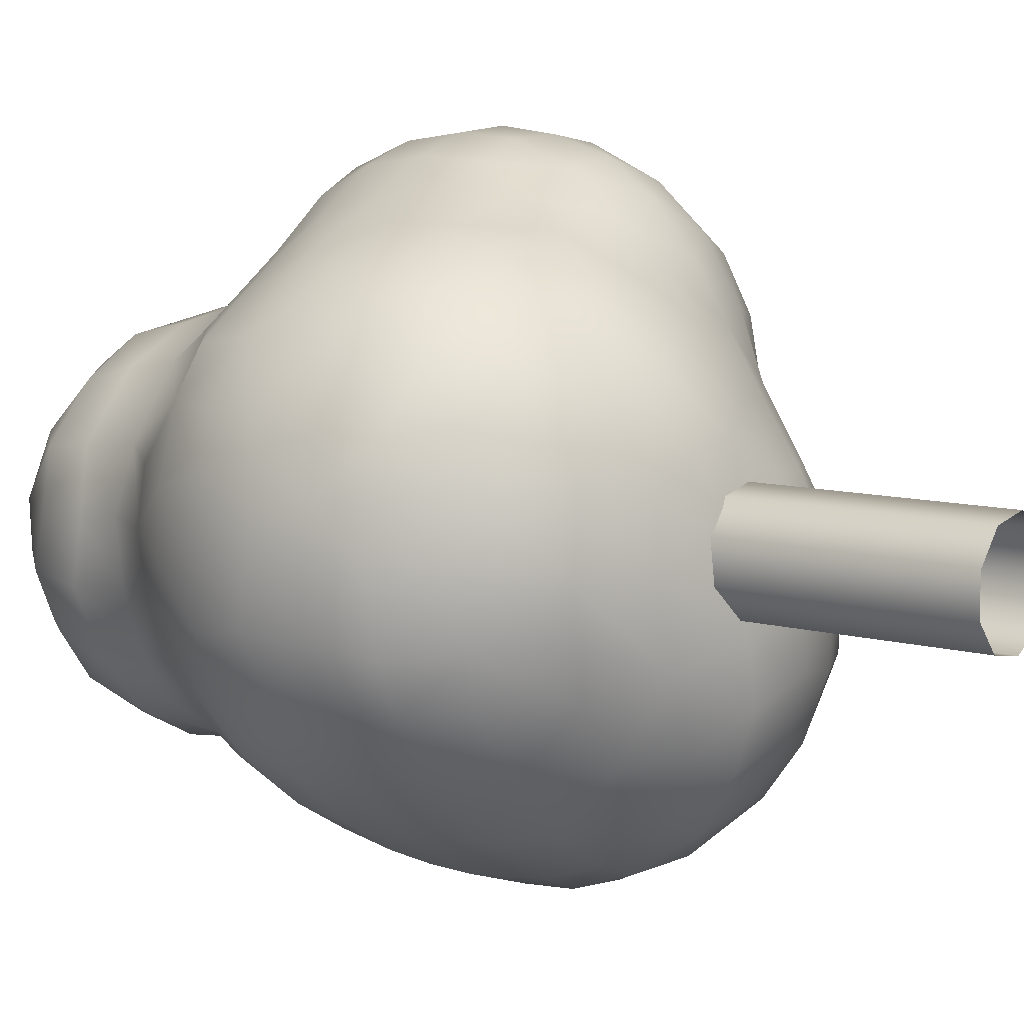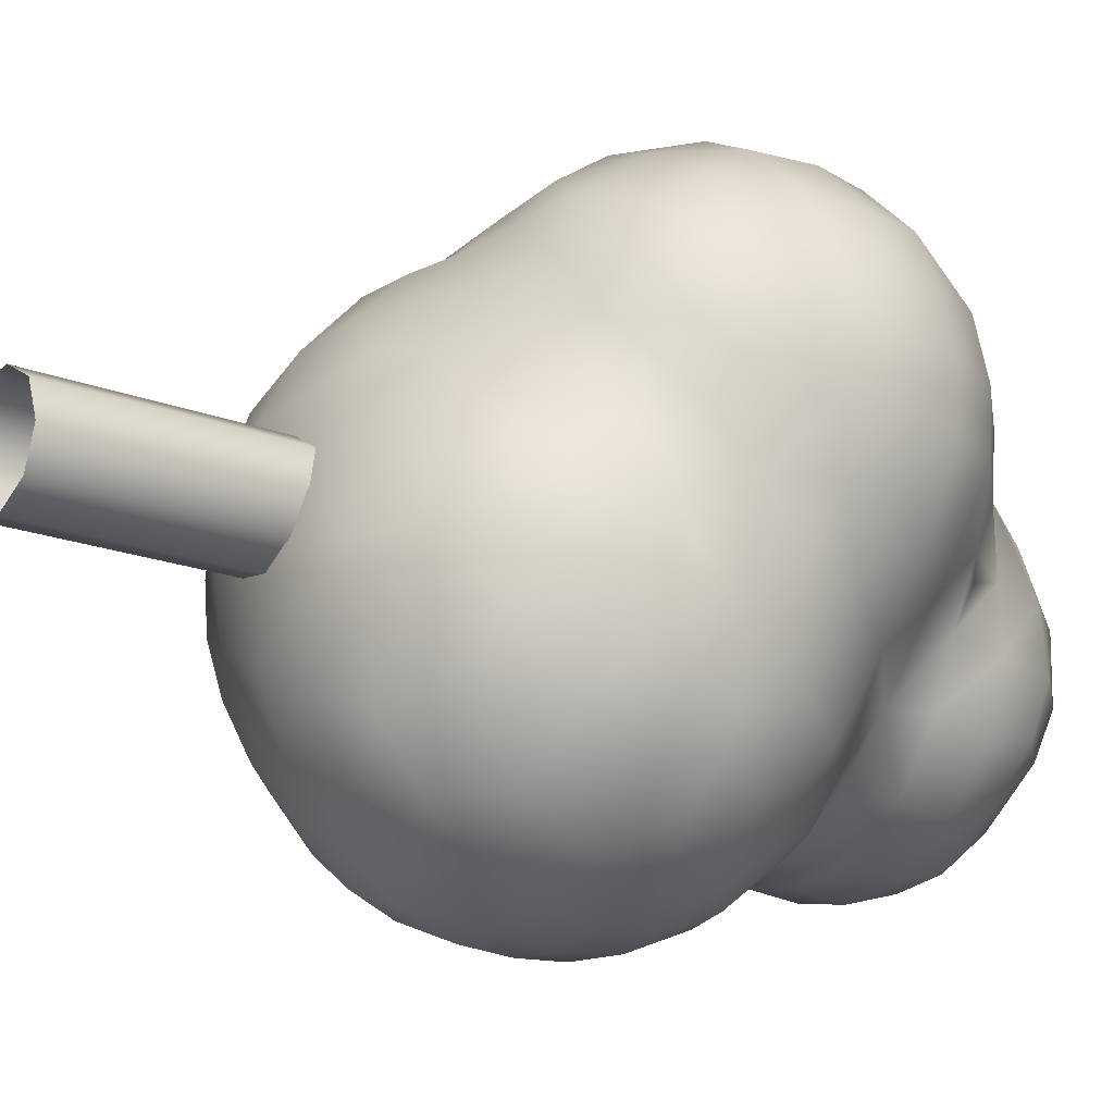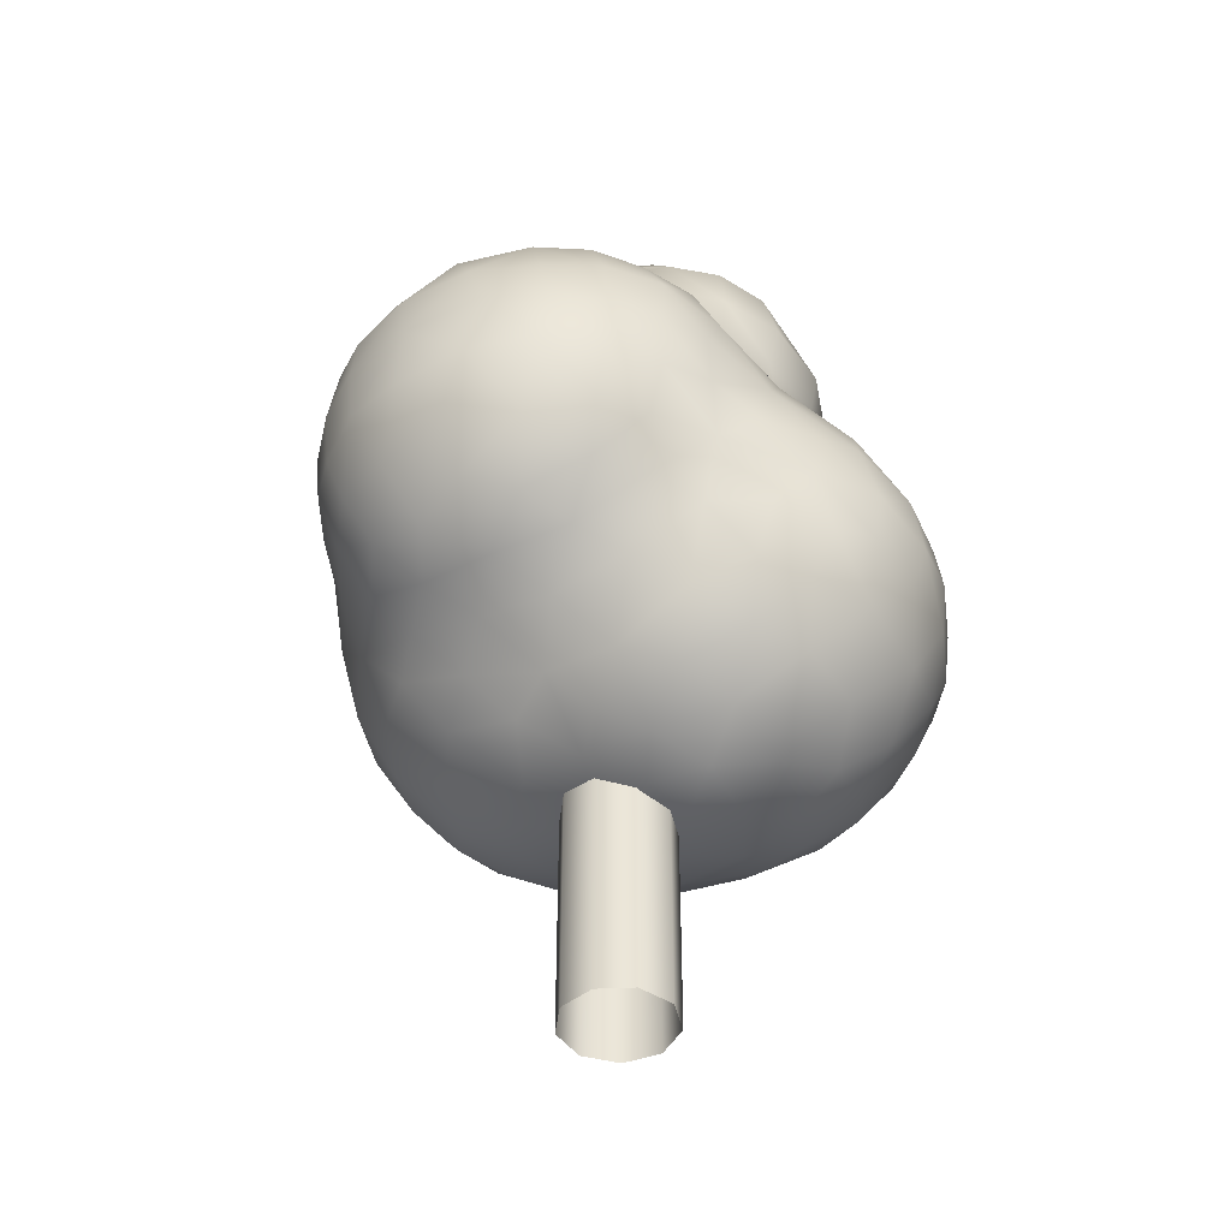
<metadata>
{"format":"obj","ext":"obj","renderer":"f3d","projection":"perspective","resolution":1024,"background":"white","views":[{"elev":9.0,"azim":-53.1,"up":"+Z"},{"elev":-17.9,"azim":52.2,"up":"+Z"},{"elev":-44.9,"azim":72.9,"up":"+Y"}]}
</metadata>
<code>
g
v 1.2 7 0
v 0.9193 7 -0.7713
v 0.2084 7 -1.182
v -0.6 7 -1.039
v -1.128 7 -0.4104
v -1.128 7 0.4104
v -0.6 7 1.039
v 0.2084 7 1.182
v 0.9193 7 0.7713
v 1.2 1 0
v 0.9193 1 -0.7713
v 0.2084 1 -1.182
v -0.6 1 -1.039
v -1.128 1 -0.4104
v -1.128 1 0.4104
v -0.6 1 1.039
v 0.2084 1 1.182
v 0.9193 1 0.7713
v -6.093 10.62 -1.145
v -6.236 10.58 0.008899
v -5.87 9.495 -0.09595
v -6.064 10.5 1.237
v -5.844 11.62 -2.307
v -6.232 11.92 -1.067
v -6.287 11.68 0.2862
v -5.885 11.91 2.199
v -6.002 13.14 -1.276
v -6.17 13.09 0.04661
v -6.005 13.04 1.398
v -4.519 8.292 -2.372
v -4.849 8.143 -1.222
v -4.979 8.061 0.02382
v -4.729 7.959 1.231
v -4.676 8.507 2.388
v -4.464 9.442 -3.553
v -5.246 9.359 -2.357
v -5.691 9.476 -1.345
v -5.596 9.182 1.229
v -5.404 9.559 2.259
v -4.664 9.407 3.265
v -4.925 10.67 -3.579
v -5.687 10.4 -2.305
v -5.557 10.62 2.628
v -4.721 10.47 3.742
v -4.912 11.96 -3.737
v -4.956 11.63 3.705
v -4.798 13.15 -3.599
v -5.611 12.84 -2.569
v -5.668 13.04 2.456
v -4.858 13.03 3.599
v -4.954 14.3 -2.501
v -5.593 14.26 -1.154
v -5.704 14.26 -0.1621
v -5.595 14.27 1.045
v -4.837 14.59 2.436
v -4.518 14.24 3.419
v -4.898 15.23 -1.224
v -4.797 15.56 0.1045
v -4.848 15.31 1.266
v -3.646 6.976 -1.092
v -3.728 6.952 -0.04901
v -3.536 6.966 1.243
v -3.519 8.194 -3.528
v -3.283 7.088 -2.206
v -3.779 7.559 2.334
v -3.538 8.172 3.41
v -2.984 9.481 -4.924
v -3.625 9.373 4.251
v -3.565 10.66 -4.835
v -3.657 10.73 4.726
v -3.664 11.76 -4.839
v -3.713 11.84 4.796
v -3.631 12.93 -4.668
v -3.179 13.01 4.885
v -3.707 14.28 -3.966
v -3.832 14.05 4.083
v -3.48 15.46 -3.337
v -4.16 15.57 -2.362
v -3.177 15.24 3.587
v -3.694 16.58 -2.509
v -4.201 16.52 -1.167
v -4.131 16.76 0.1456
v -3.894 16.48 1.449
v -2.758 16.56 2.782
v -3.518 17.8 -2.742
v -4.052 17.91 -1.301
v -4.099 17.68 -0.09191
v -3.637 17.93 1.267
v -3.544 18.85 -2.265
v -3.559 19.4 -1.226
v -3.819 18.89 0.07694
v -3.325 19.18 1.125
v -2.26 7.021 -3.468
v -1.972 6.215 -1.809
v -2.326 6.23 -0.07739
v -2.283 6.359 1.156
v -2.545 6.989 2.58
v -2.259 8.243 -4.805
v -2.447 8.049 4.031
v -2.419 9.461 4.949
v -1.715 10.62 -5.979
v -2.084 10.88 5.461
v -2.396 11.85 -5.603
v -2.398 11.92 5.43
v -2.515 12.84 -5.338
v -2.296 14.15 -4.824
v -2.564 14.31 4.689
v -2.444 15.67 -4.055
v -3.028 16.61 -3.445
v -2.414 17.72 -3.909
v -2.538 17.86 2.585
v -2.53 19.08 -3.395
v -2.461 19.03 2.262
v -2.418 20.15 -2.35
v -2.48 20.59 -1.146
v -2.901 20.21 -0.02
v -2.262 20.25 1.203
v -1.079 7.146 -4.675
v -1.125 6.295 -3.391
v -0.4482 5.673 -1.341
v -0.3909 5.837 0.2412
v -1.252 6.314 1.831
v -1.183 7.067 3.282
v -1.176 8.219 -5.559
v -1.193 8.298 4.568
v -1.273 9.215 -5.937
v -0.6456 9.49 5.307
v -1.183 11.9 -6.142
v -1.001 11.82 5.946
v -1.331 13.16 -5.649
v -1.283 12.98 5.844
v -1.01 14.48 -4.97
v -1.292 14.16 5.546
v -1.299 15.33 -4.47
v -1.233 15.37 4.762
v -1.231 16.56 -4.435
v -1.186 16.54 3.688
v -1.149 17.79 -4.578
v -1.12 17.8 3.313
v -1.272 18.9 -4.275
v -1.285 18.92 3.042
v -1.226 19.99 -3.557
v -1.169 19.98 2.359
v -1.029 20.88 -2.415
v -1.251 21.2 -1.209
v -1.387 21.15 0.07229
v -1.102 20.84 1.343
v -0.1285 5.732 -2.651
v 0.1257 7.025 -5.068
v -0.04306 6.177 -3.863
v 0.01809 6.347 1.954
v 0.04349 7.284 3.504
v 0.02757 8.269 -5.976
v 0.05533 8.305 4.545
v -0.06354 9.568 -6.457
v -0.03092 10.65 -6.55
v -0.1892 10.61 5.906
v 0.01571 11.7 -6.5
v 0.1662 11.73 6.425
v -0.04407 12.99 -6.035
v -0.0102 13 6.489
v -0.1207 14.15 -5.321
v -0.0071 14.27 6.286
v -0.03558 15.34 -4.622
v 0.08692 15.43 5.713
v 0.00906 16.62 -4.662
v 0.08399 16.53 4.522
v -0.0323 17.85 -4.766
v 0.1535 17.64 3.605
v -0.004862 19.04 -4.429
v -0.09454 19.01 3.176
v -0.04983 20.17 -3.604
v 0.03022 20.2 2.374
v 0.1412 21.01 -2.437
v -0.1711 21.4 -1.299
v -0.01809 21.45 -0.1821
v 0.0647 21.07 1.155
v 1.214 5.577 -2.202
v 1.202 5.859 -3.348
v 1.047 5.55 -1.116
v 1.427 5.709 -0.1401
v 1.166 6.659 -4.695
v 1.314 6.17 1.124
v 1.233 6.839 2.461
v 1.338 8.024 -5.905
v 1.292 7.668 3.57
v 1.156 8.57 4.611
v 1.119 9.388 -6.528
v 1.105 9.443 5.484
v 1.227 10.6 -6.652
v 1.199 10.54 6.289
v 1.181 11.91 -6.524
v 1.231 11.84 6.793
v 1.247 13.26 -5.974
v 1.154 12.98 6.887
v 1.111 14.44 -5.031
v 1.226 14.29 6.703
v 1.133 15.54 -4.388
v 1.112 15.46 6.182
v 1.242 16.55 -4.488
v 1.234 16.55 5.18
v 1.35 17.85 -4.531
v 1.31 17.66 3.664
v 1.052 19.13 -4.244
v 1.057 18.98 2.993
v 1.136 20.14 -3.394
v 1.214 20.16 2.139
v 1.33 20.84 -2.315
v 1.159 21.23 -1.091
v 1.112 21.24 0.1959
v 1.392 20.84 1.121
v 2.574 5.893 -2.448
v 2.286 5.698 -1.151
v 2.409 7.15 -4.928
v 2.287 6.258 -3.777
v 2.536 6.066 0.1499
v 2.371 6.476 1.183
v 2.364 7.153 2.224
v 2.519 8.32 -5.839
v 2.53 8.087 3.563
v 2.219 9.392 -6.366
v 2.447 8.76 4.734
v 2.375 9.616 5.766
v 2.385 10.57 -6.459
v 2.461 10.65 6.481
v 2.444 11.62 -6.367
v 2.314 11.74 6.845
v 2.411 12.93 -5.907
v 2.384 12.98 6.977
v 2.446 14.18 -4.925
v 2.472 14.25 6.795
v 2.397 15.3 -3.891
v 2.244 15.64 6.152
v 2.677 16.57 -3.668
v 2.4 16.81 4.934
v 2.631 17.75 -3.865
v 2.418 17.66 3.428
v 2.396 18.89 -3.563
v 2.26 18.89 2.344
v 2.506 20.03 -2.407
v 2.364 20.1 1.319
v 2.516 20.55 -1.353
v 2.668 20.42 0.004203
v 3.601 6.833 -3.597
v 3.663 6.367 -2.368
v 3.554 6.254 -1.231
v 3.86 6.701 -0.04134
v 3.497 7.116 1.131
v 3.69 8.065 -4.968
v 3.609 8.011 2.434
v 3.505 9.48 -5.799
v 3.743 8.58 3.734
v 3.499 9.201 5.044
v 3.606 10.78 -5.896
v 3.753 10.4 5.97
v 3.427 11.92 -5.844
v 3.59 11.8 6.651
v 3.848 12.95 -5.119
v 3.643 13.03 6.753
v 3.502 13.84 -4.708
v 3.563 14.09 6.653
v 3.758 14.41 -3.563
v 3.664 15.39 -2.449
v 3.637 15.43 5.997
v 3.701 16.54 -2.324
v 3.613 16.68 4.719
v 3.599 17.87 -2.613
v 3.935 17.76 1.58
v 3.048 18 2.294
v 3.458 17.33 3.358
v 3.43 19.03 -2.36
v 3.298 19.07 1.099
v 3.643 19.3 -1.278
v 3.789 18.96 -0.01744
v 4.522 7.082 -2.425
v 4.732 7.216 -1.191
v 4.905 8.211 -3.639
v 4.856 7.83 0.06867
v 4.729 8.438 1.252
v 4.797 9.365 -4.667
v 4.779 8.816 2.406
v 5.034 9.193 3.477
v 4.641 9.544 4.637
v 4.732 10.42 -5.005
v 5.181 10.63 5.175
v 4.76 11.68 -4.779
v 4.786 11.64 6.021
v 4.828 13.19 -3.643
v 5.047 12.96 6.011
v 4.932 14.15 -1.997
v 4.727 14.27 6.033
v 4.882 15.35 -0.9778
v 5.012 15.58 5.02
v 4.127 16.56 -1.081
v 4.852 16.44 0.1036
v 4.319 16.89 -0.1953
v 4.819 16.61 3.567
v 4.057 17.83 -1.219
v 4.166 17.62 0.0101
v 4.782 16.94 1.086
v 5.137 16.68 2.219
v 5.384 8.214 -2.234
v 5.477 8.349 -1.07
v 5.529 9.534 -3.542
v 5.747 9.289 -2.601
v 5.912 9.535 -1.315
v 5.653 9.277 0.007799
v 5.73 9.693 1.13
v 5.821 9.705 2.312
v 5.566 10.7 -3.749
v 5.963 10.56 -2.208
v 6.14 10.7 -0.1133
v 5.97 10.38 3.743
v 5.563 11.96 -3.35
v 5.886 11.68 -2.385
v 6.031 11.62 -1.153
v 5.914 11.78 4.963
v 5.876 12.82 -1.395
v 6.238 13.08 4.73
v 6.077 14.2 -0.3301
v 5.868 14.31 4.918
v 5.925 15.23 0.2118
v 6.072 15.32 3.691
v 5.923 15.76 1.257
v 6.176 15.57 2.475
v 6.38 10.63 1.326
v 6.491 10.68 2.449
v 6.409 11.97 0.03804
v 6.738 11.76 1.166
v 6.838 11.79 2.358
v 6.615 11.79 3.634
v 6.579 13.08 0.1745
v 6.912 12.93 1.208
v 6.966 13.03 2.402
v 6.779 12.94 3.527
v 6.711 14.29 1.122
v 6.82 14.26 2.409
v 6.6 14.08 3.658
g
f 19 21 20
f 19 24 23
f 19 25 24
f 22 26 25
f 24 28 27
f 25 29 28
f 35 30 36
f 36 31 37
f 31 21 37
f 32 38 21
f 39 34 40
f 41 36 42
f 37 21 19
f 22 39 43
f 41 23 45
f 43 46 26
f 45 48 47
f 23 27 48
f 26 49 29
f 26 50 49
f 27 53 52
f 28 54 53
f 55 29 49
f 57 53 58
f 54 55 59
f 63 64 30
f 60 32 31
f 61 33 32
f 34 65 66
f 67 63 35
f 40 66 68
f 44 68 70
f 71 41 45
f 73 45 47
f 47 51 75
f 76 50 74
f 77 51 78
f 51 57 78
f 56 76 79
f 78 81 80
f 81 58 82
f 83 55 84
f 55 79 84
f 80 86 85
f 81 87 86
f 82 88 87
f 89 86 90
f 86 91 90
f 60 64 94
f 61 94 95
f 62 95 96
f 98 93 63
f 62 97 65
f 67 69 101
f 100 102 70
f 72 102 104
f 74 72 104
f 73 75 106
f 74 107 76
f 108 75 77
f 77 80 109
f 109 85 110
f 83 111 88
f 112 89 114
f 114 90 115
f 90 116 115
f 92 113 117
f 118 119 93
f 95 120 121
f 96 121 122
f 97 122 123
f 124 118 98
f 97 123 99
f 99 123 125
f 126 98 67
f 99 125 100
f 100 125 127
f 101 103 128
f 102 129 104
f 130 103 105
f 104 131 74
f 130 106 132
f 74 133 107
f 106 134 132
f 107 133 135
f 134 108 136
f 79 135 137
f 136 110 138
f 84 139 111
f 141 111 139
f 140 112 142
f 113 141 143
f 142 114 144
f 145 114 115
f 115 146 145
f 117 143 147
f 119 148 94
f 148 120 94
f 122 121 151
f 123 151 152
f 125 152 154
f 126 155 153
f 155 101 156
f 127 157 102
f 156 128 158
f 129 157 159
f 128 130 160
f 129 161 131
f 162 130 132
f 131 163 133
f 162 132 164
f 164 136 166
f 135 165 167
f 166 138 168
f 137 167 169
f 168 140 170
f 139 171 141
f 170 142 172
f 143 171 173
f 172 144 174
f 144 175 174
f 145 176 175
f 146 177 176
f 147 173 177
f 148 179 178
f 120 178 180
f 121 180 181
f 150 182 179
f 121 183 151
f 151 183 184
f 154 186 187
f 127 187 189
f 188 156 190
f 157 189 191
f 190 158 192
f 159 191 193
f 192 160 194
f 159 195 161
f 160 196 194
f 161 197 163
f 164 198 196
f 199 163 197
f 198 166 200
f 201 165 199
f 200 168 202
f 202 170 204
f 169 205 171
f 204 172 206
f 173 205 207
f 206 174 208
f 174 209 208
f 209 176 210
f 210 177 211
f 177 207 211
f 178 179 212
f 213 216 181
f 183 216 217
f 218 183 217
f 186 218 220
f 221 185 188
f 189 222 223
f 221 190 224
f 189 223 191
f 191 223 225
f 224 192 226
f 191 227 193
f 228 192 194
f 193 229 195
f 230 194 196
f 195 231 197
f 196 232 230
f 197 233 199
f 232 200 234
f 201 233 235
f 234 202 236
f 203 235 237
f 238 202 204
f 203 239 205
f 238 204 206
f 239 207 205
f 240 206 208
f 242 208 209
f 209 243 242
f 241 211 207
f 212 244 245
f 216 246 247
f 248 216 247
f 218 217 248
f 244 214 249
f 218 248 250
f 219 221 251
f 250 252 220
f 222 252 253
f 251 224 254
f 254 226 256
f 225 257 227
f 256 226 228
f 227 259 229
f 229 261 231
f 231 264 233
f 235 264 266
f 234 267 265
f 237 266 270
f 267 238 271
f 269 239 237
f 271 238 240
f 273 240 242
f 273 243 274
f 272 241 239
f 245 244 275
f 246 275 276
f 276 278 247
f 248 278 279
f 249 251 280
f 249 280 277
f 279 281 250
f 252 281 282
f 283 252 282
f 284 251 254
f 286 254 256
f 285 287 255
f 257 289 259
f 288 260 262
f 259 291 261
f 262 263 290
f 291 264 261
f 295 294 296
f 297 266 293
f 265 298 294
f 294 299 296
f 300 299 268
f 268 297 301
f 273 267 271
f 298 274 299
f 275 277 302
f 276 302 303
f 277 280 304
f 277 305 302
f 302 306 303
f 303 307 278
f 279 307 308
f 281 308 309
f 304 311 305
f 306 312 307
f 309 313 282
f 283 313 285
f 310 315 311
f 313 317 285
f 314 318 315
f 315 318 316
f 317 289 287
f 288 290 318
f 321 293 291
f 322 292 295
f 324 295 300
f 324 301 325
f 325 297 323
f 306 311 312
f 308 312 326
f 309 326 327
f 312 311 316
f 312 329 326
f 326 330 327
f 327 331 313
f 328 318 332
f 328 333 329
f 329 334 330
f 330 335 331
f 331 319 317
f 332 336 333
f 333 337 334
f 334 338 335
f 336 325 337
f 337 323 338
f 338 323 321
f 323 337 325
f 325 336 324
f 320 322 336
f 336 322 324
f 335 338 319
f 319 338 321
f 338 334 337
f 337 333 336
f 336 332 320
f 320 332 318
f 319 331 335
f 335 330 334
f 334 329 333
f 333 328 332
f 318 328 316
f 313 331 317
f 331 327 330
f 330 326 329
f 329 312 328
f 312 316 328
f 327 313 309
f 326 309 308
f 323 297 293
f 297 325 301
f 301 324 300
f 322 295 324
f 293 321 323
f 290 292 320
f 320 292 322
f 319 321 289
f 289 321 291
f 320 318 290
f 289 317 319
f 318 314 288
f 288 314 286
f 285 317 287
f 311 315 316
f 315 310 314
f 284 286 310
f 310 286 314
f 282 313 283
f 308 307 312
f 305 311 306
f 311 304 310
f 304 280 310
f 310 280 284
f 309 282 281
f 308 281 279
f 278 307 279
f 307 303 306
f 306 302 305
f 305 277 304
f 303 278 276
f 302 276 275
f 299 274 268
f 268 274 272
f 274 298 273
f 298 267 273
f 270 266 297
f 297 268 270
f 300 268 301
f 296 299 295
f 295 299 300
f 299 294 298
f 298 265 267
f 293 266 264
f 292 294 295
f 292 263 294
f 294 263 265
f 264 291 293
f 290 263 292
f 289 291 259
f 290 288 262
f 258 260 288
f 289 257 287
f 288 286 258
f 258 286 256
f 255 287 257
f 284 254 286
f 253 283 255
f 255 283 285
f 280 251 284
f 253 252 283
f 250 281 252
f 279 250 248
f 247 278 248
f 275 244 277
f 277 244 249
f 276 247 246
f 275 246 245
f 274 243 272
f 272 243 241
f 243 273 242
f 271 240 273
f 268 272 269
f 269 272 239
f 236 238 267
f 266 237 235
f 268 269 270
f 270 269 237
f 267 234 236
f 264 235 233
f 232 234 263
f 263 234 265
f 264 231 261
f 263 262 232
f 260 230 262
f 262 230 232
f 261 229 259
f 258 228 260
f 260 228 230
f 259 227 257
f 256 228 258
f 257 225 255
f 226 254 224
f 255 225 223
f 255 223 253
f 224 251 221
f 253 223 222
f 220 252 222
f 249 219 251
f 220 218 250
f 249 214 219
f 217 216 248
f 213 246 216
f 213 212 246
f 246 212 245
f 244 212 215
f 244 215 214
f 210 211 243
f 243 211 241
f 243 209 210
f 240 208 242
f 239 241 207
f 238 206 240
f 237 239 203
f 236 202 238
f 235 203 201
f 202 234 200
f 233 201 199
f 200 232 198
f 233 197 231
f 232 196 198
f 231 195 229
f 228 194 230
f 229 193 227
f 226 192 228
f 227 191 225
f 192 224 190
f 190 221 188
f 222 189 187
f 222 187 220
f 219 185 221
f 220 187 186
f 184 218 186
f 214 182 185
f 214 185 219
f 184 183 218
f 181 216 183
f 212 179 215
f 179 182 215
f 215 182 214
f 181 180 213
f 180 178 213
f 213 178 212
f 207 177 173
f 177 210 176
f 176 209 175
f 209 174 175
f 174 206 172
f 205 173 171
f 172 204 170
f 205 169 203
f 170 202 168
f 169 167 203
f 203 167 201
f 168 200 166
f 167 165 201
f 166 198 164
f 165 163 199
f 164 196 162
f 197 161 195
f 196 160 162
f 195 159 193
f 160 192 158
f 157 191 159
f 158 190 156
f 127 189 157
f 156 188 155
f 187 127 154
f 185 153 188
f 188 153 155
f 186 154 152
f 186 152 184
f 182 149 185
f 185 149 153
f 184 152 151
f 183 121 181
f 150 179 148
f 182 150 149
f 180 121 120
f 178 120 148
f 173 147 143
f 177 146 147
f 176 145 146
f 175 144 145
f 144 172 142
f 171 143 141
f 142 170 140
f 171 139 169
f 140 168 138
f 139 137 169
f 138 166 136
f 137 135 167
f 136 164 134
f 135 133 165
f 165 133 163
f 164 132 134
f 163 131 161
f 160 130 162
f 161 129 159
f 158 128 160
f 102 157 129
f 128 156 101
f 101 155 126
f 154 127 125
f 126 153 124
f 152 125 123
f 149 118 153
f 153 118 124
f 151 123 122
f 150 148 119
f 119 118 150
f 150 118 149
f 116 117 146
f 146 117 147
f 146 115 116
f 144 114 145
f 117 113 143
f 142 112 114
f 113 111 141
f 138 110 140
f 140 110 112
f 139 84 137
f 110 136 108
f 137 84 79
f 135 79 107
f 134 106 108
f 133 74 131
f 106 130 105
f 131 104 129
f 128 103 130
f 102 100 127
f 101 126 67
f 124 98 126
f 118 93 98
f 122 97 96
f 121 96 95
f 120 95 94
f 64 93 94
f 94 93 119
f 91 92 116
f 116 92 117
f 116 90 91
f 114 89 90
f 92 88 113
f 113 88 111
f 110 85 112
f 112 85 89
f 111 83 84
f 85 109 80
f 110 108 109
f 109 108 77
f 79 76 107
f 106 75 108
f 106 105 73
f 103 71 105
f 105 71 73
f 70 102 72
f 101 69 103
f 103 69 71
f 70 68 100
f 66 99 68
f 68 99 100
f 98 63 67
f 65 97 66
f 66 97 99
f 93 64 63
f 97 62 96
f 95 62 61
f 94 61 60
f 87 88 91
f 91 88 92
f 91 86 87
f 85 86 89
f 88 82 83
f 87 81 82
f 86 80 81
f 59 55 83
f 58 59 83
f 58 83 82
f 81 57 58
f 81 78 57
f 80 77 78
f 55 56 79
f 75 51 77
f 56 50 76
f 73 47 75
f 46 72 50
f 50 72 74
f 71 45 73
f 44 70 46
f 46 70 72
f 69 41 71
f 40 68 44
f 67 35 69
f 69 35 41
f 34 66 40
f 63 30 35
f 62 65 33
f 33 65 34
f 33 61 62
f 32 60 61
f 60 31 64
f 64 31 30
f 53 54 58
f 58 54 59
f 52 53 57
f 57 51 52
f 49 50 55
f 55 50 56
f 54 29 55
f 54 28 29
f 53 27 28
f 48 27 51
f 51 27 52
f 47 48 51
f 50 26 46
f 48 45 23
f 46 43 44
f 26 22 43
f 23 42 19
f 23 41 42
f 39 40 43
f 43 40 44
f 38 39 22
f 22 21 38
f 36 37 42
f 42 37 19
f 35 36 41
f 33 34 38
f 38 34 39
f 38 32 33
f 21 31 32
f 30 31 36
f 29 25 26
f 28 24 25
f 27 23 24
f 25 20 22
f 25 19 20
f 22 20 21
f 1 10 11 2
f 2 11 12 3
f 3 12 13 4
f 4 13 14 5
f 5 14 15 6
f 6 15 16 7
f 7 16 17 8
f 8 17 18 9
f 9 18 10 1

</code>
